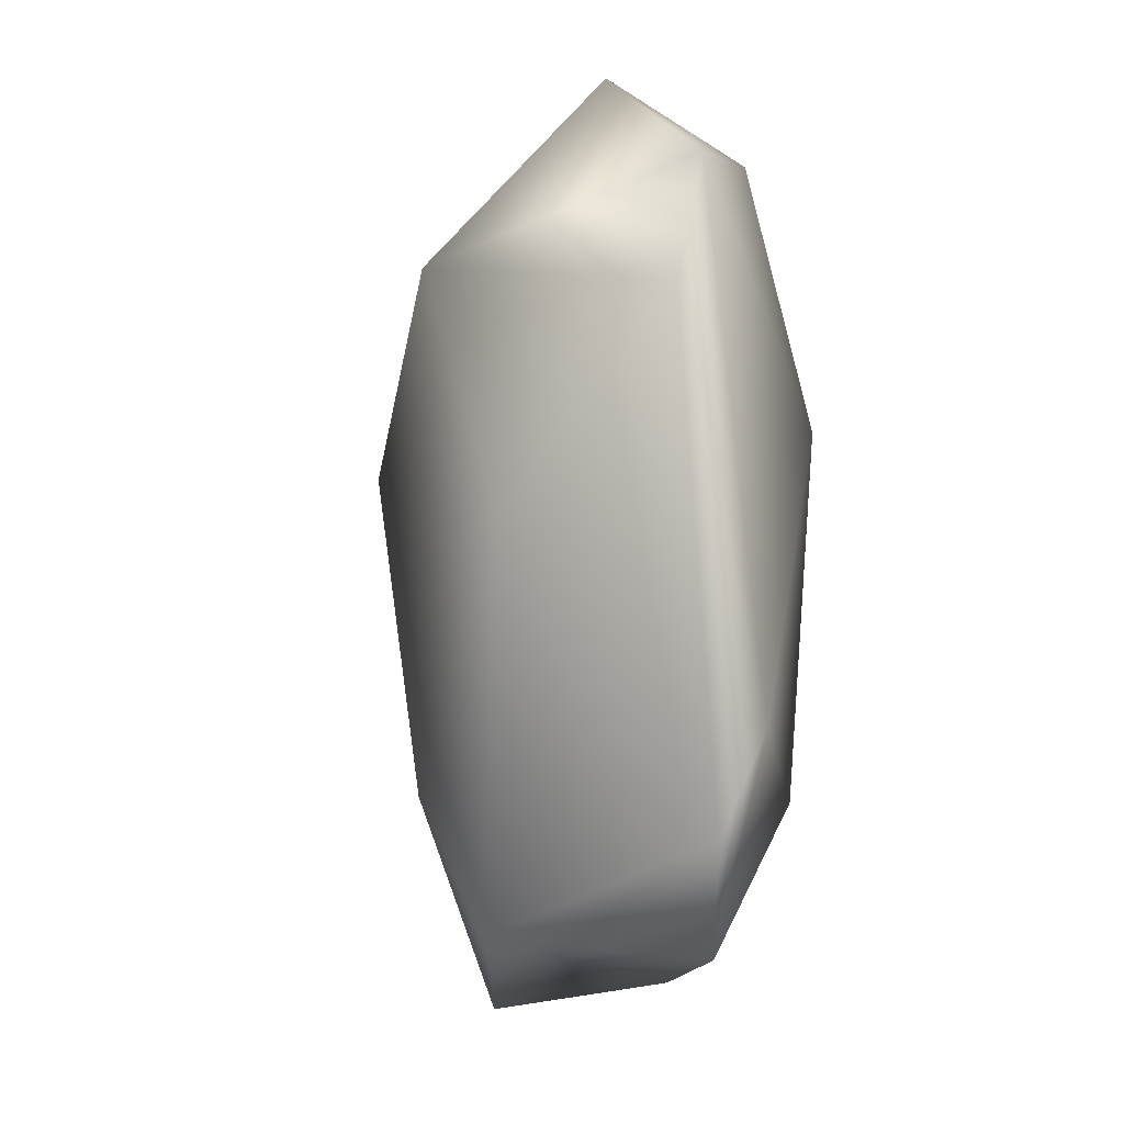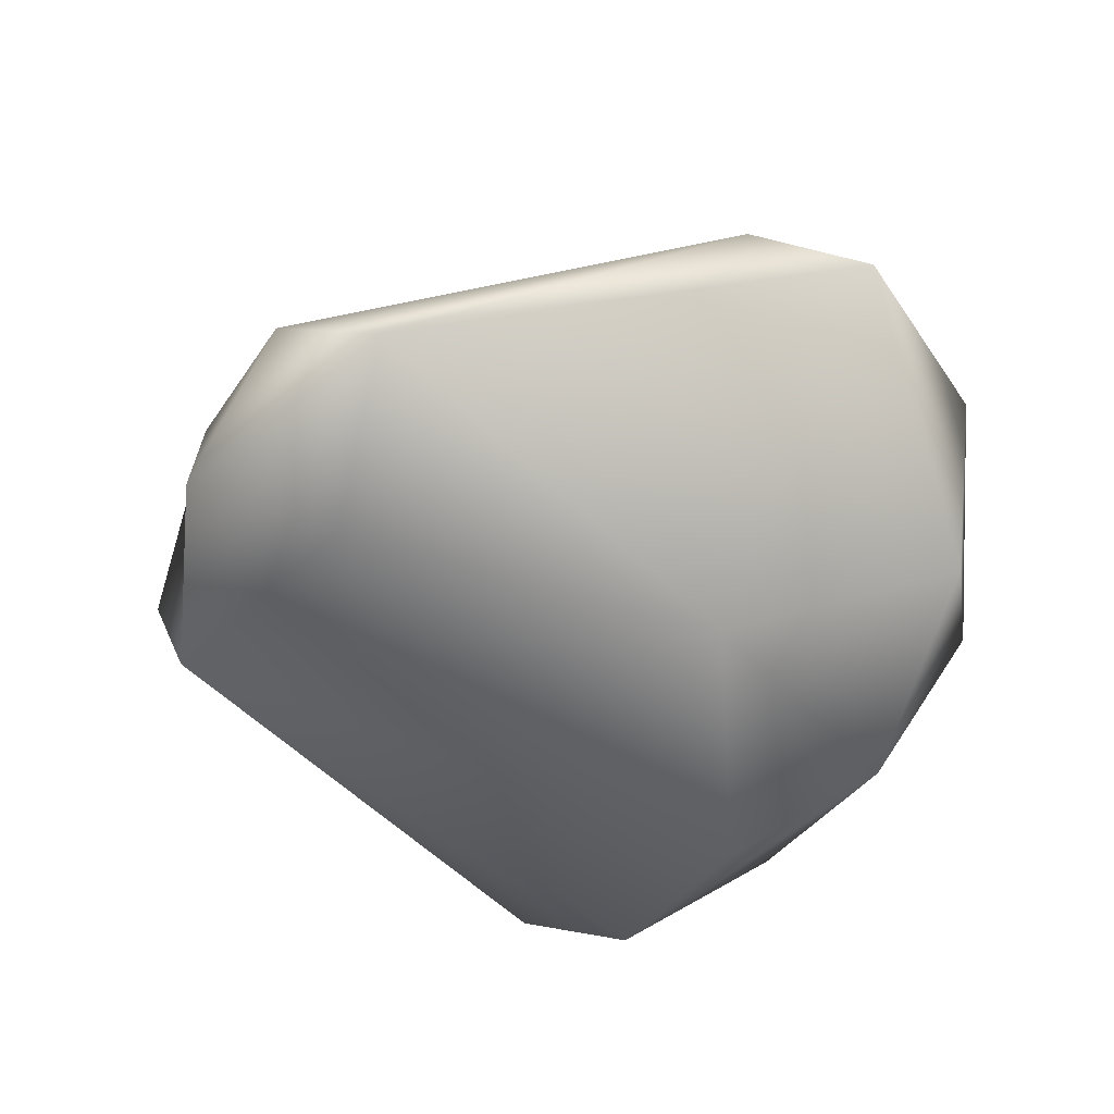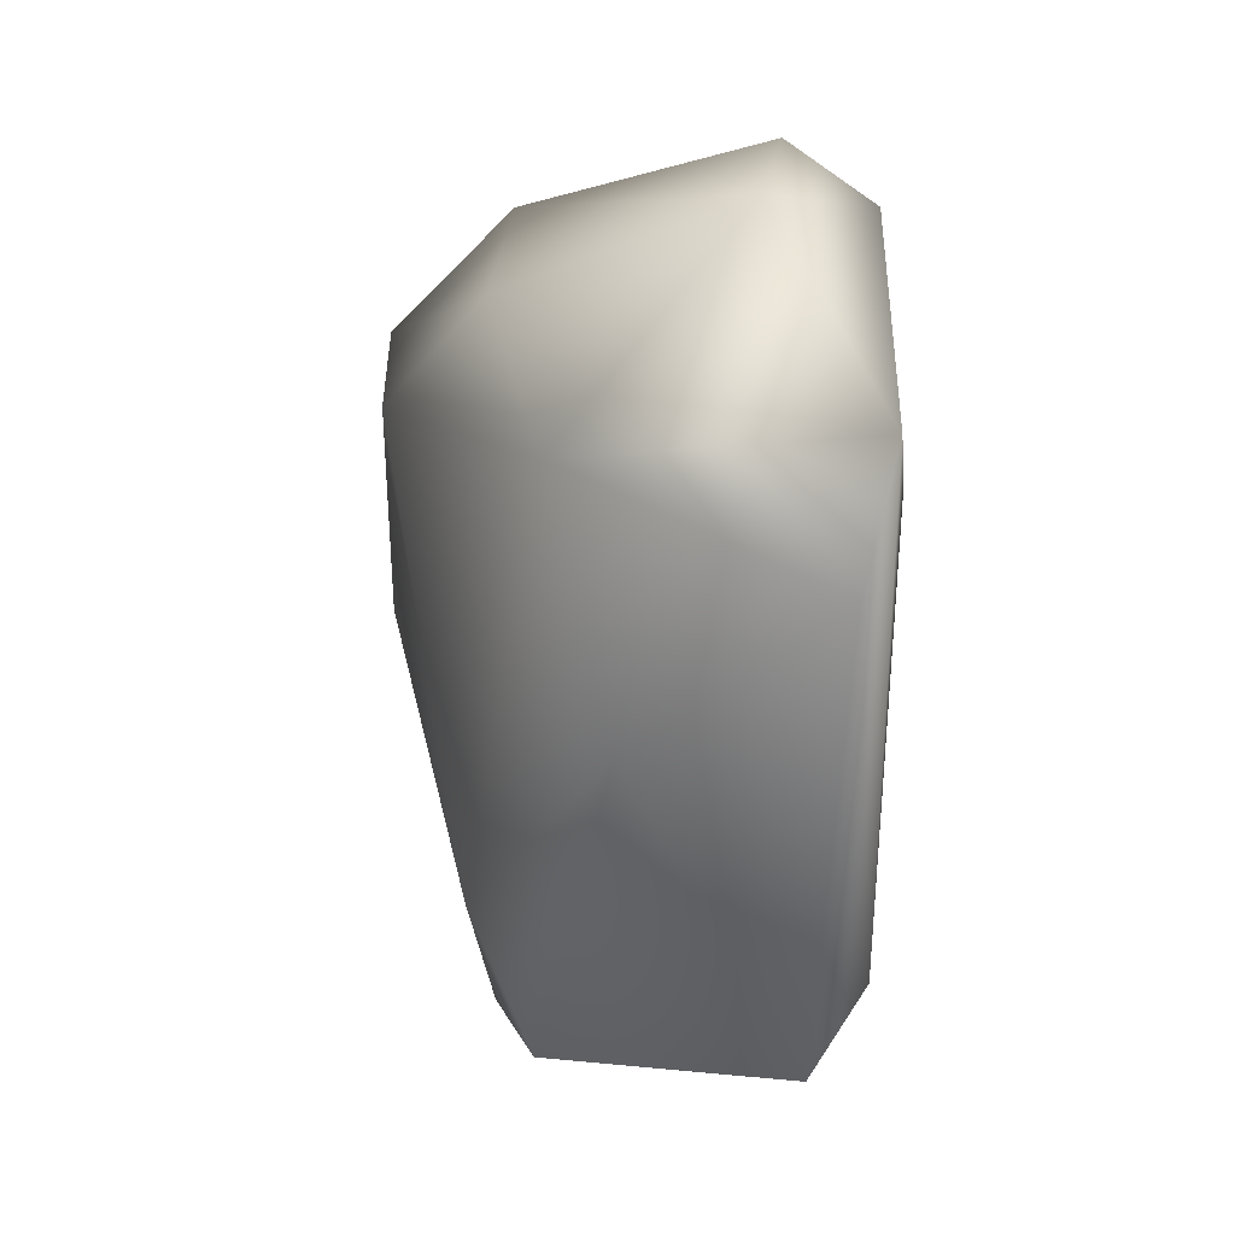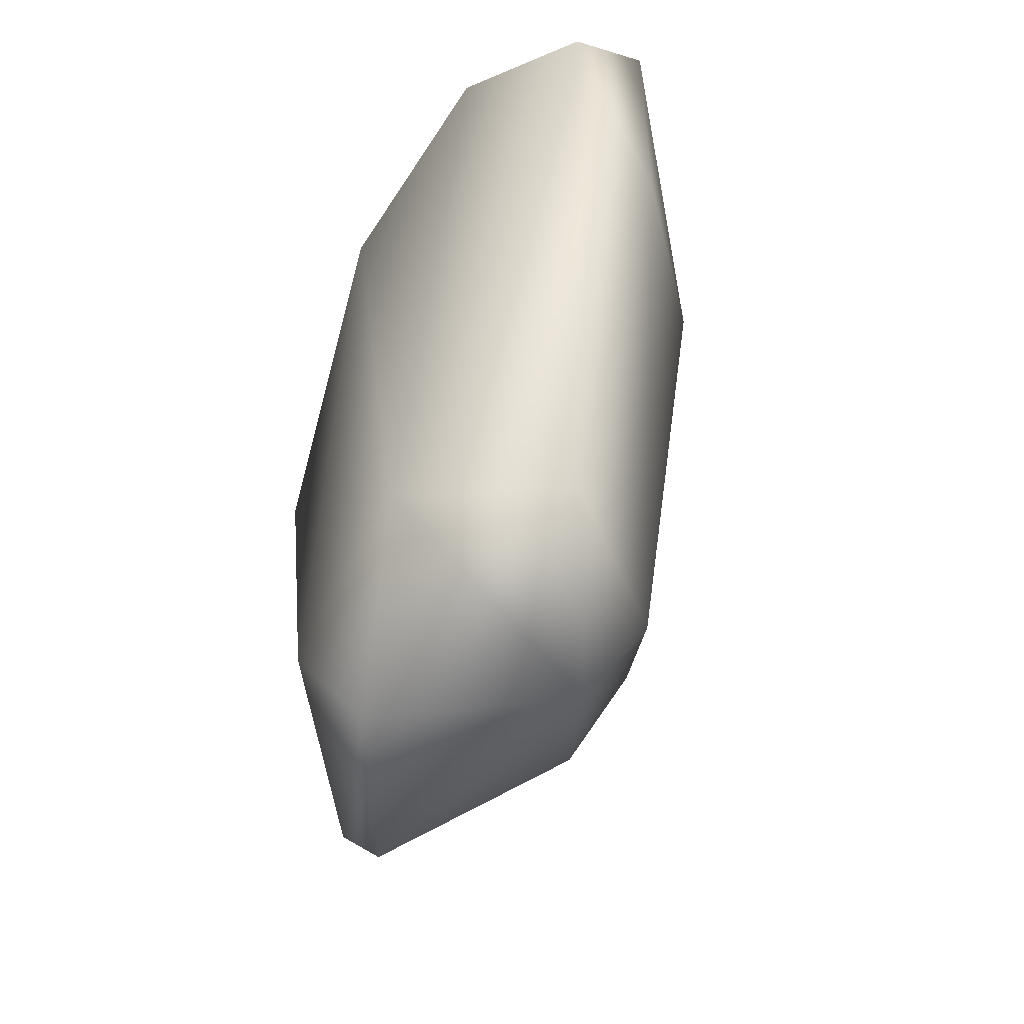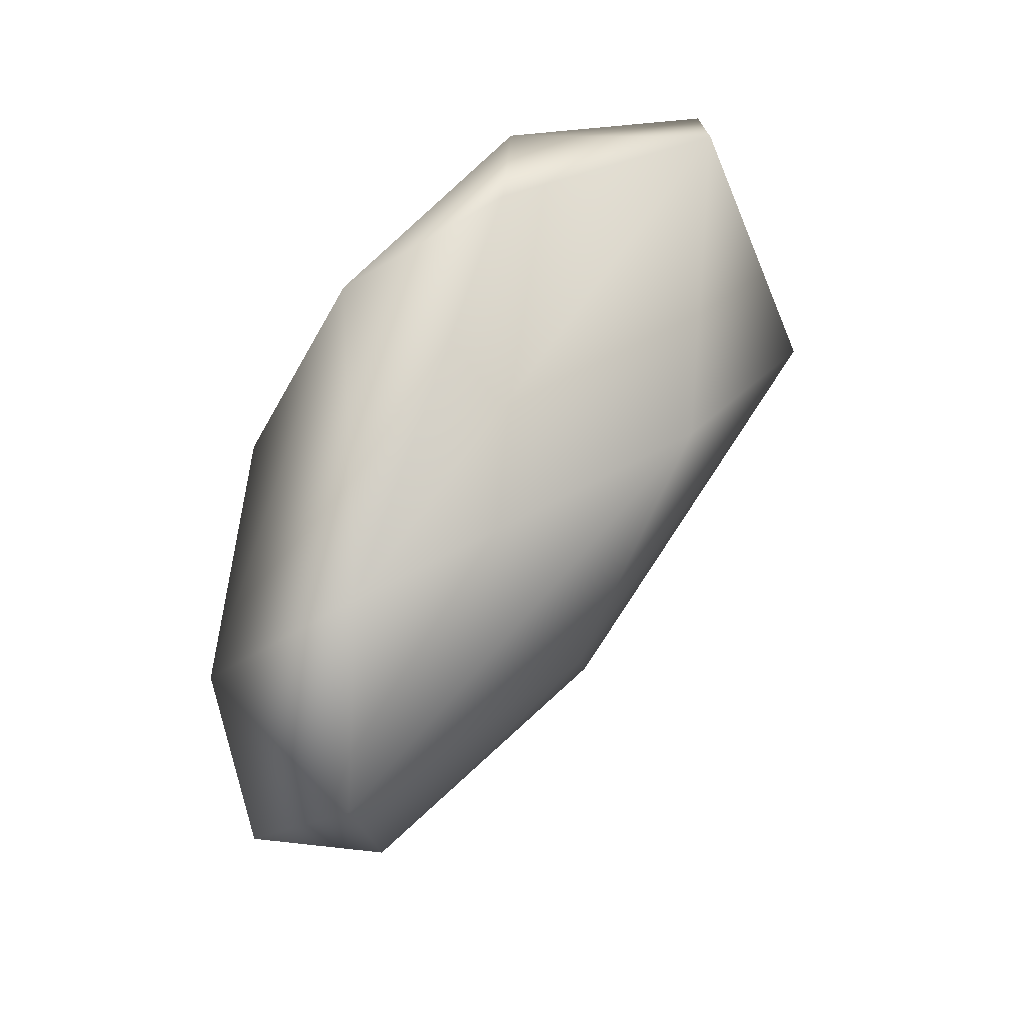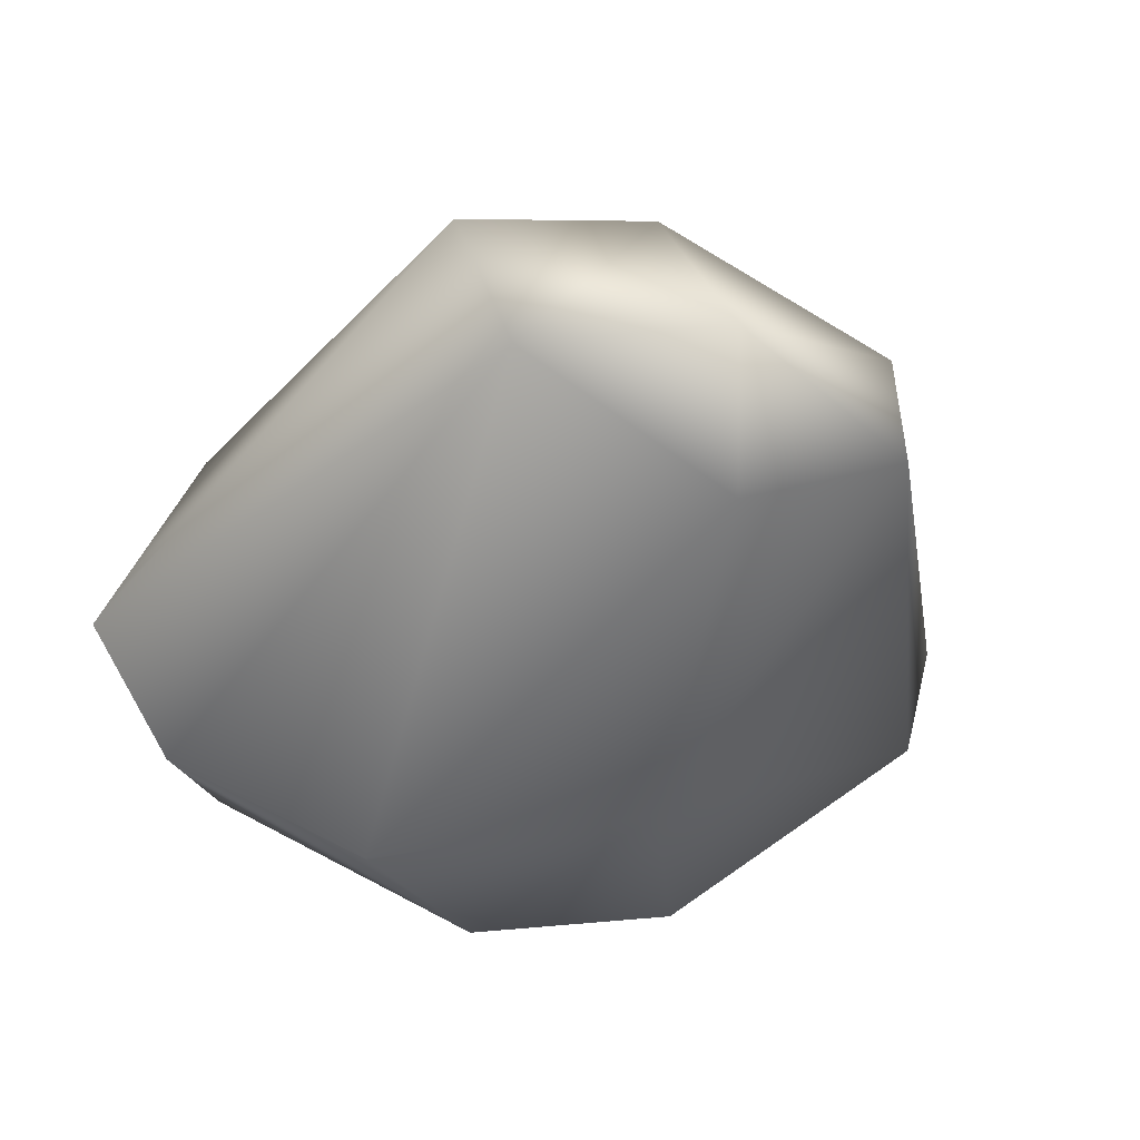
<metadata>
{"format":"obj","ext":"obj","renderer":"f3d","projection":"perspective","resolution":1024,"background":"white","views":[{"elev":-36.4,"azim":-108.7,"up":"+Z"},{"elev":-52.5,"azim":-117.6,"up":"+Y"},{"elev":-2.6,"azim":-121.1,"up":"+Z"},{"elev":-58.2,"azim":72.8,"up":"+Z"},{"elev":71.0,"azim":113.0,"up":"+Z"},{"elev":-53.3,"azim":159.0,"up":"+Y"}]}
</metadata>
<code>
g default
v 0.05003 0.09354 -0.2024
v -0.1984 -0.08596 0.2679
v -0.05064 -0.1587 -0.2164
v -0.1395 -0.06445 -0.3164
v -0.3346 0.03035 -0.004797
v -0.1661 0.1021 -0.09967
v -0.1839 -0.08474 -0.2484
v -0.005538 -0.1128 -0.3295
v 0.207 -0.032 0.3287
v -0.1212 -0.05967 0.326
v -0.04483 0.1295 0.2118
v -0.02059 -0.1461 0.2931
v 0.0973 -0.1733 0.2169
v -0.1096 -0.1705 0.08872
v 0.3133 0.01847 0.0174
v 0.1414 0.1147 0.1567
v 0.1472 -0.1363 -0.2692
v 0.2022 -0.01399 -0.2852
v -0.1946 0.1716 0.08631
v 0.3305 0.01336 0.2431
v 0.2737 -0.1265 0.2122
v 0.362 -0.05643 0.1542
v -0.2667 0.05472 0.2511
v 0.04622 0.04046 -0.3114
v -0.362 0.01919 0.09392
g Rock5
f 18 24 1
f 1 6 19
f 10 12 9
f 25 7 14
f 14 7 3
f 7 8 3
f 3 8 17
f 1 19 16
f 22 18 15
f 15 18 1
f 8 4 24
f 1 16 15
f 5 7 25
f 25 19 5
f 19 25 23
f 24 6 1
f 7 4 8
f 8 24 17
f 24 18 17
f 23 25 2
f 15 20 22
f 20 15 16
f 10 23 2
f 6 24 4
f 9 20 11
f 11 16 19
f 23 9 11
f 11 19 23
f 21 9 12
f 12 13 21
f 13 14 3
f 13 3 17
f 22 20 21
f 12 2 14
f 11 20 16
f 21 17 22
f 12 14 13
f 25 14 2
f 21 13 17
f 4 7 5
f 10 2 12
f 23 10 9
f 17 18 22
f 5 19 6
f 5 6 4
f 20 9 21

</code>
